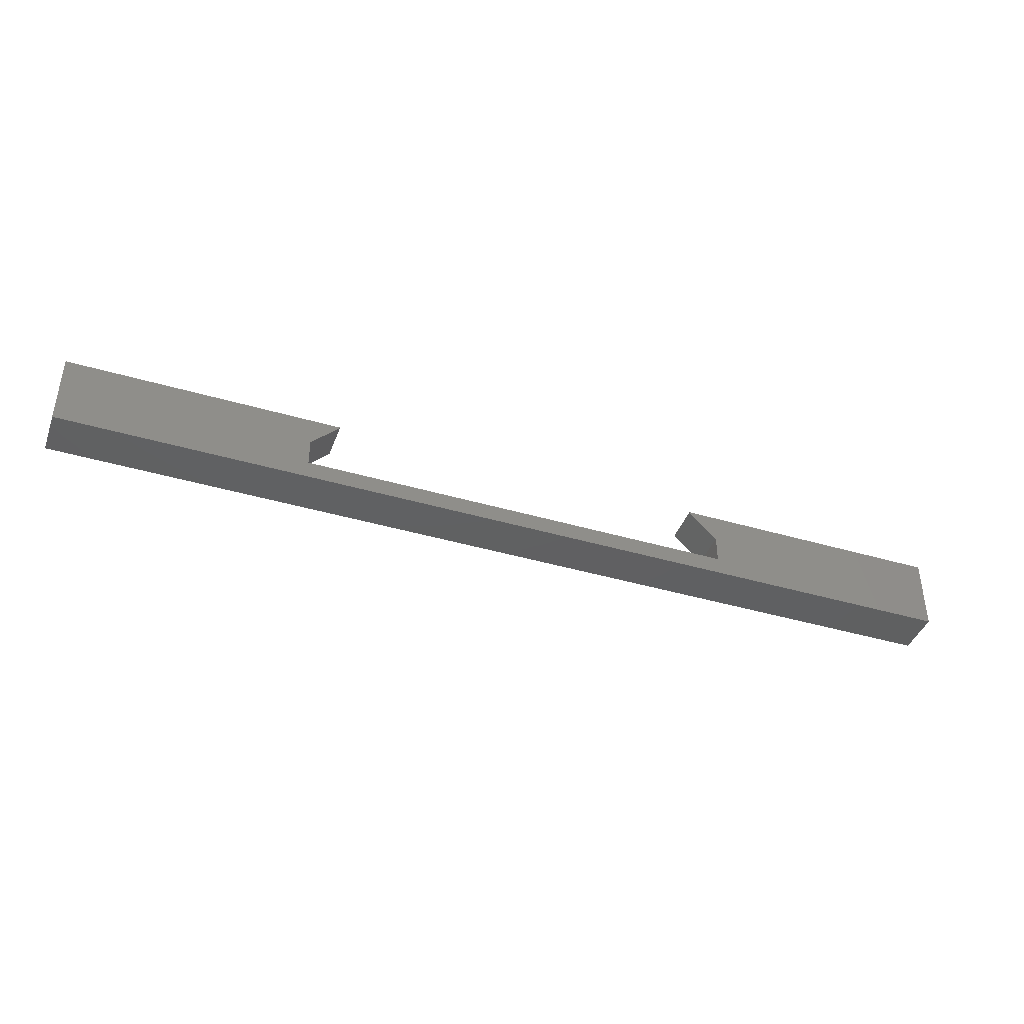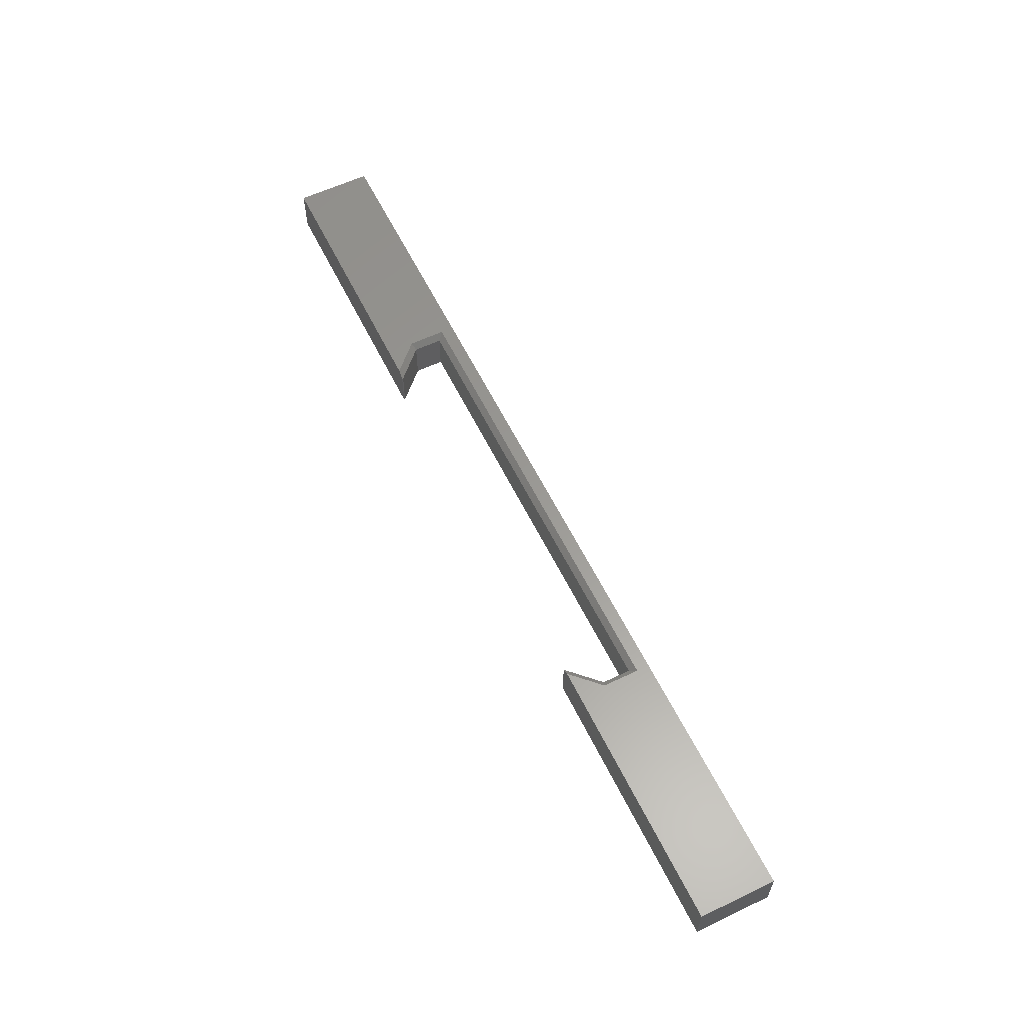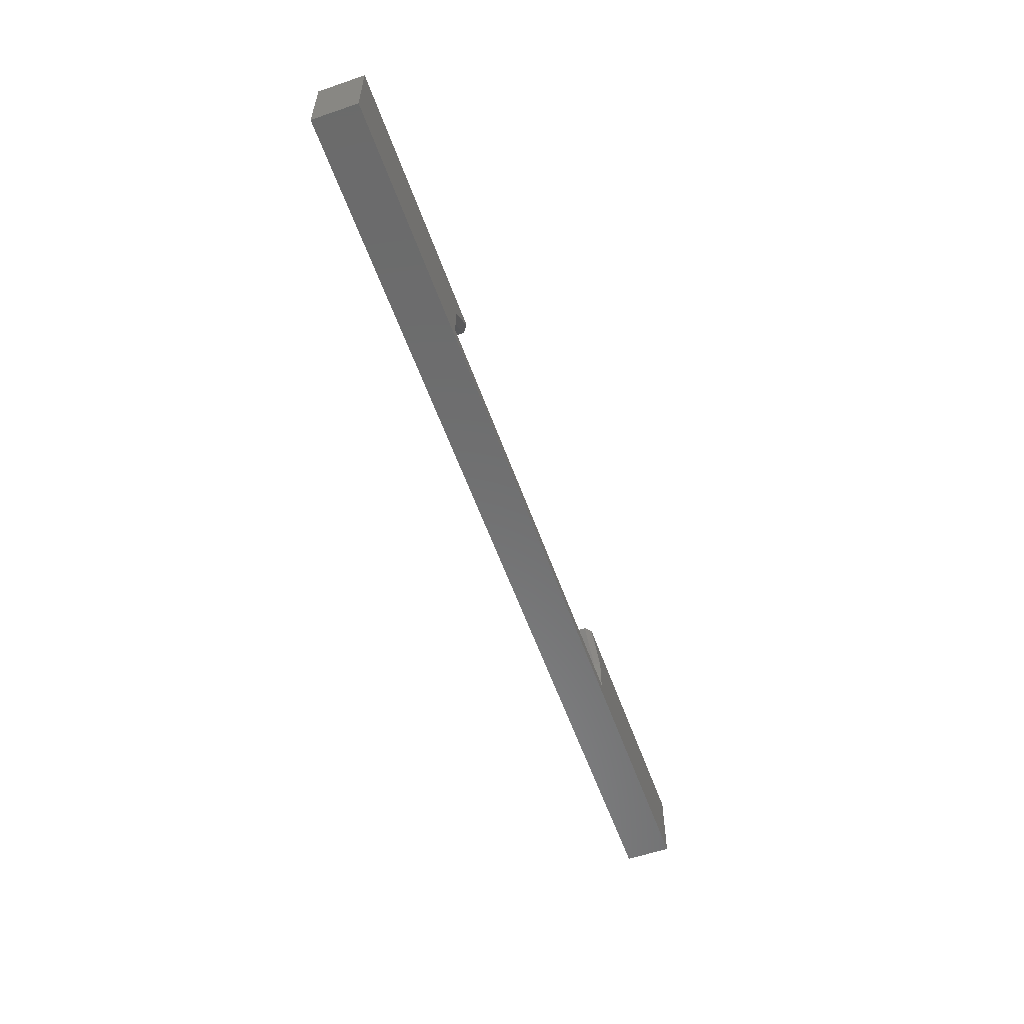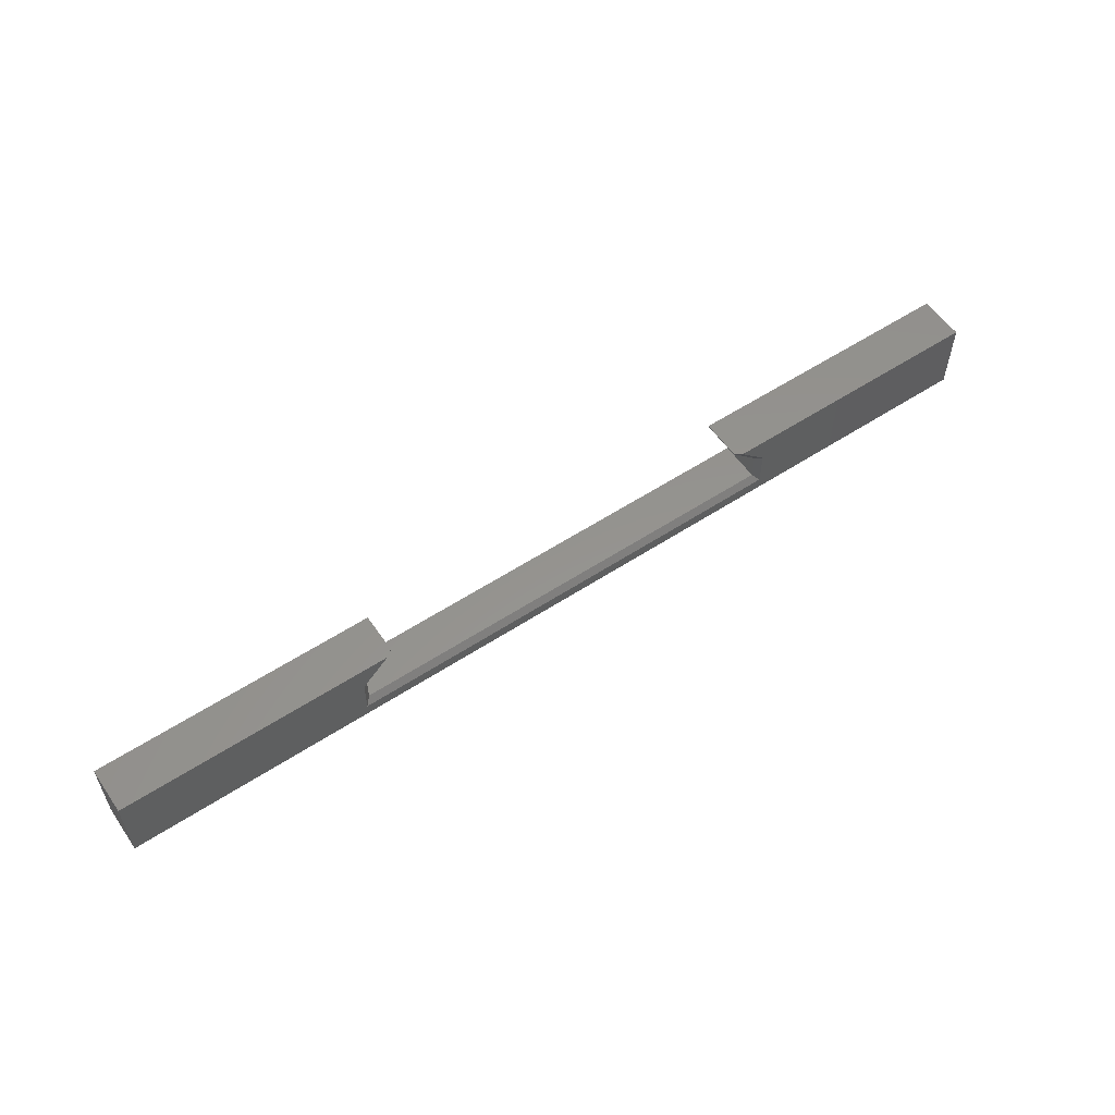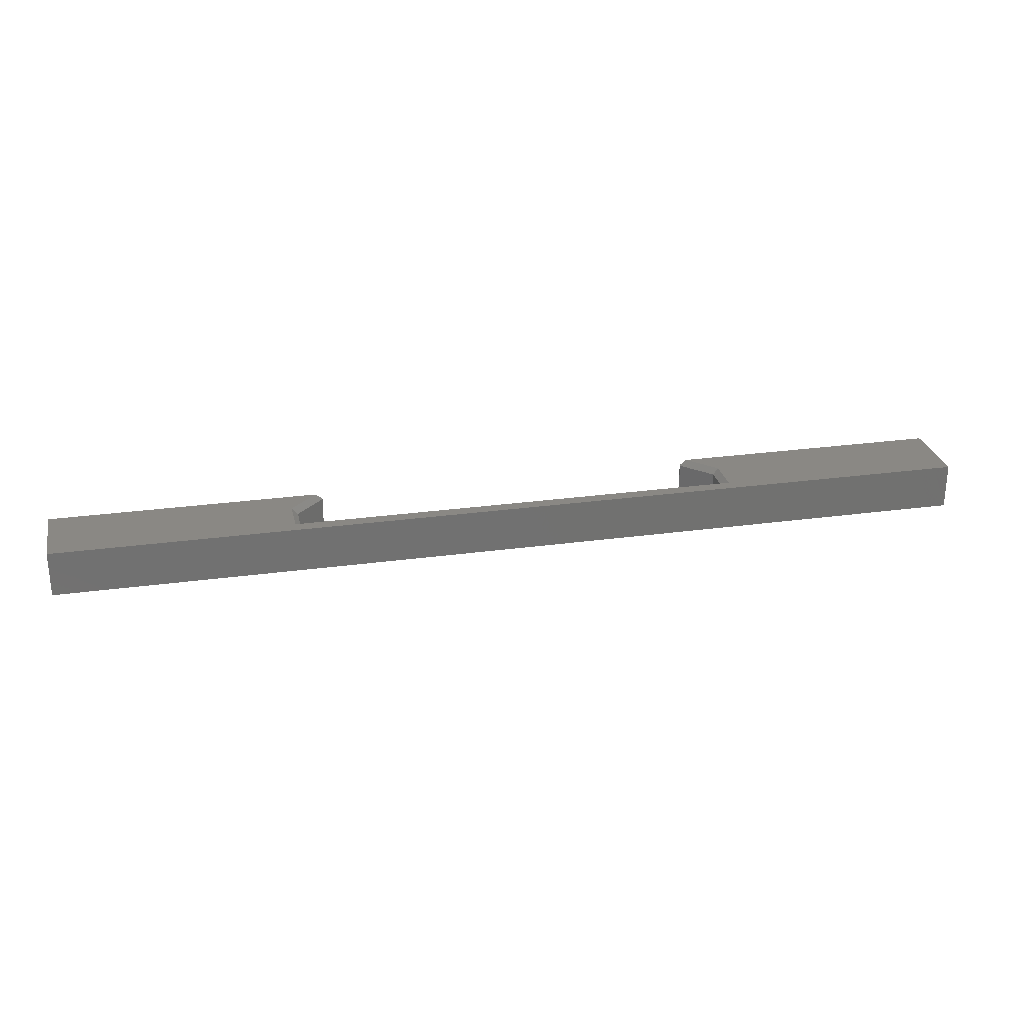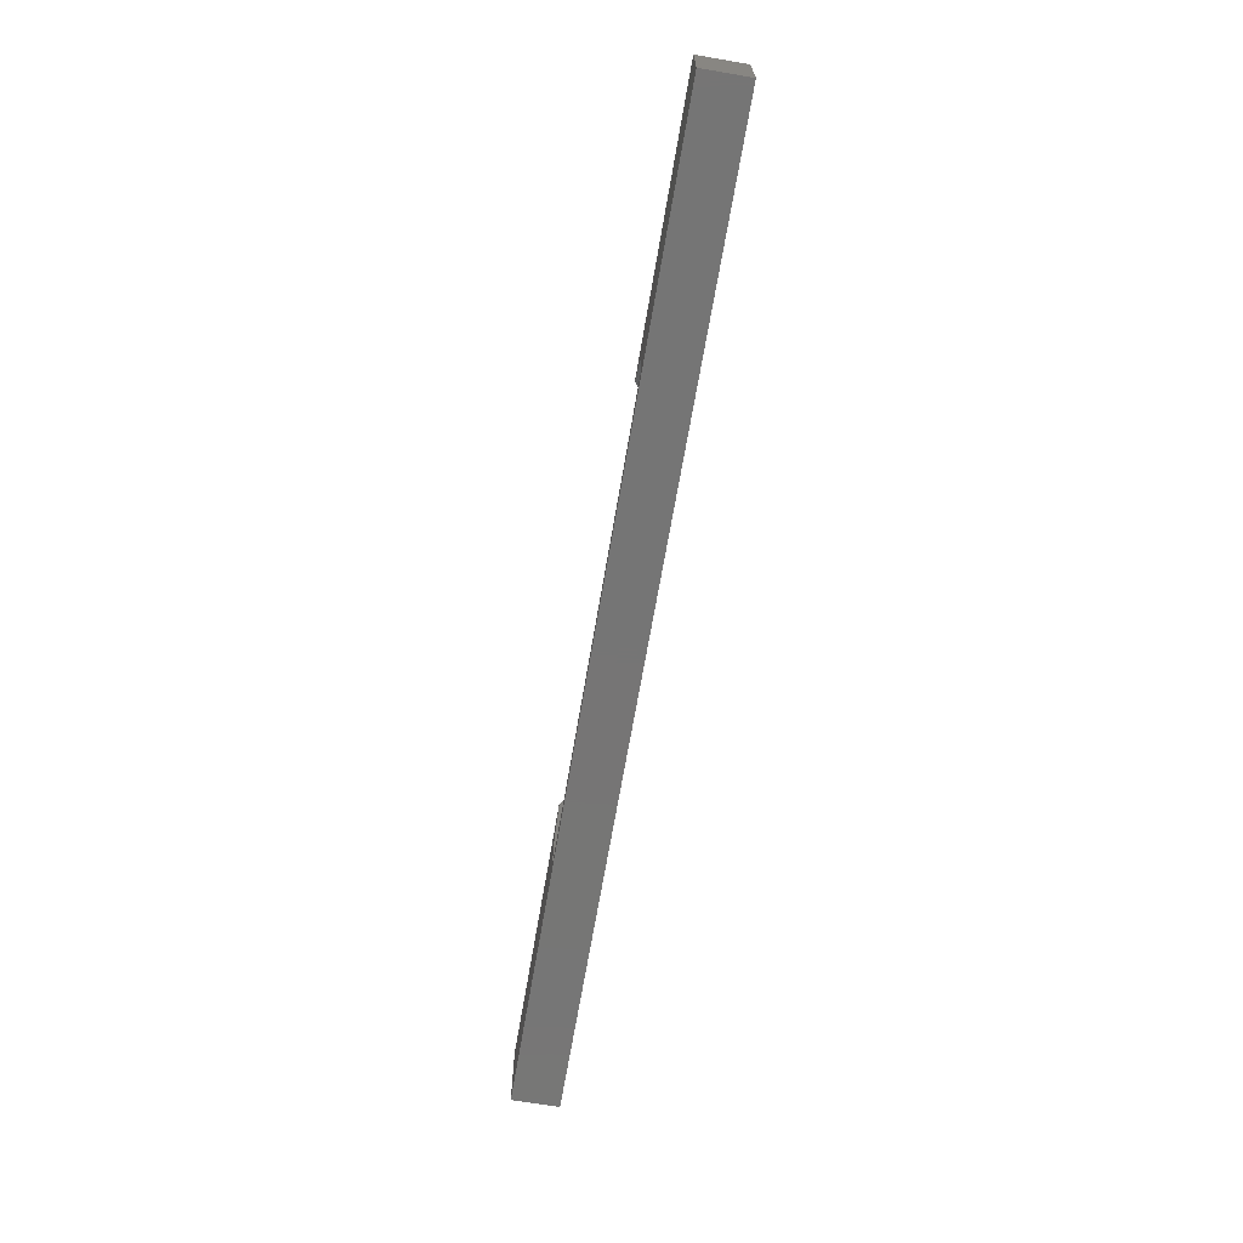
<metadata>
{"format":"stl","ext":"stl","renderer":"f3d","projection":"perspective","resolution":1024,"background":"white","views":[{"elev":-41.4,"azim":-19.6,"up":"+Z"},{"elev":59.6,"azim":64.0,"up":"+Y"},{"elev":-57.6,"azim":109.5,"up":"+Z"},{"elev":56.8,"azim":145.7,"up":"+Z"},{"elev":26.9,"azim":167.9,"up":"+Y"},{"elev":-67.8,"azim":-99.7,"up":"+Z"}]}
</metadata>
<code>
# stl→obj: 34 verts, 64 faces
v 41 60 28.61
v 41 64 22
v 41 64 28.61
v 41 60 22
v -41 60 22
v -41 64 28.61
v -41 64 22
v -41 60 28.61
v -16.88 60 28.61
v -16.88 63.5 28.52
v -16.88 63.5 28.61
v -16.88 60 28.52
v -17.1 63.73 28.61
v -19.35 63.5 26.04
v -19.35 60 26.04
v -17.49 64 28.61
v -19.85 64 26.25
v -19.35 63.5 23.6
v -19.35 60 23.6
v -19.85 64 23.1
v 19.35 60 23.6
v 19.35 63.5 23.6
v 19.85 64 23.1
v 19.35 63.5 26.04
v 19.35 60 26.04
v 16.88 63.5 28.52
v 16.88 60 28.52
v 19.85 64 26.25
v 17.49 64 28.61
v 16.88 63.5 28.61
v 16.88 60 28.61
v 17.1 63.73 28.61
v -40.91 60 22
v 40.91 60 22
f 1 2 3
f 2 1 4
f 5 6 7
f 6 5 8
f 9 10 11
f 10 9 12
f 11 10 13
f 12 14 10
f 14 12 15
f 10 16 13
f 14 16 10
f 16 14 17
f 15 18 14
f 18 15 19
f 18 17 14
f 17 18 20
f 18 21 22
f 21 18 19
f 23 18 22
f 18 23 20
f 21 24 22
f 24 21 25
f 25 26 24
f 26 25 27
f 22 28 23
f 28 22 24
f 3 28 29
f 2 28 3
f 23 2 20
f 28 2 23
f 17 6 16
f 7 17 20
f 17 7 6
f 7 20 2
f 27 30 26
f 30 27 31
f 30 32 26
f 29 26 32
f 24 29 28
f 29 24 26
f 7 33 5
f 33 2 34
f 2 33 7
f 2 4 34
f 16 11 13
f 11 16 9
f 8 16 6
f 16 8 9
f 29 1 3
f 30 29 32
f 29 30 31
f 29 31 1
f 15 9 8
f 9 15 12
f 33 15 8
f 15 33 19
f 33 8 5
f 25 31 27
f 31 25 1
f 34 25 21
f 19 33 21
f 34 21 33
f 25 34 1
f 1 34 4

</code>
